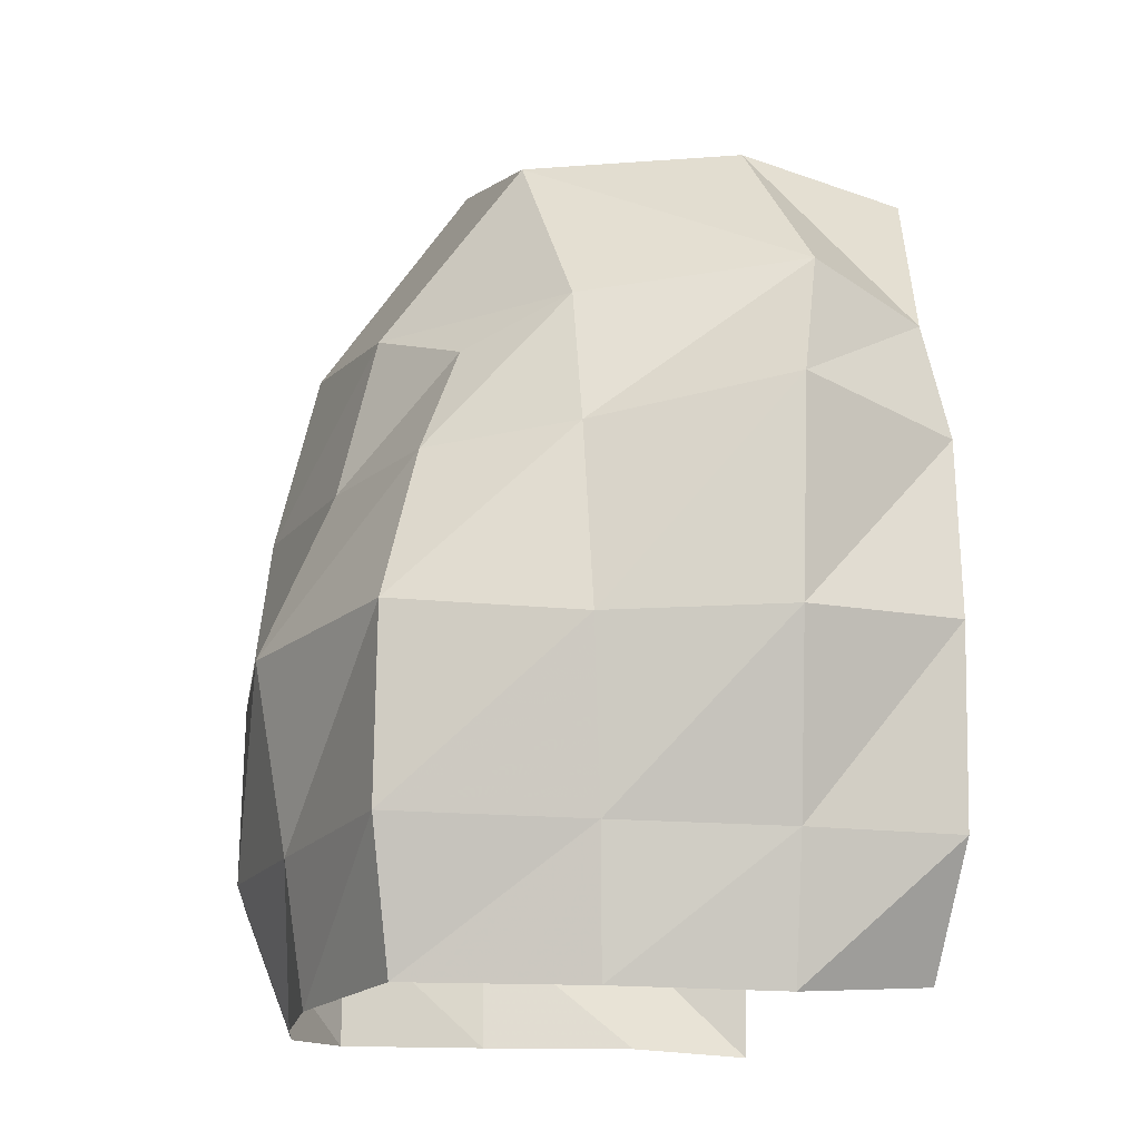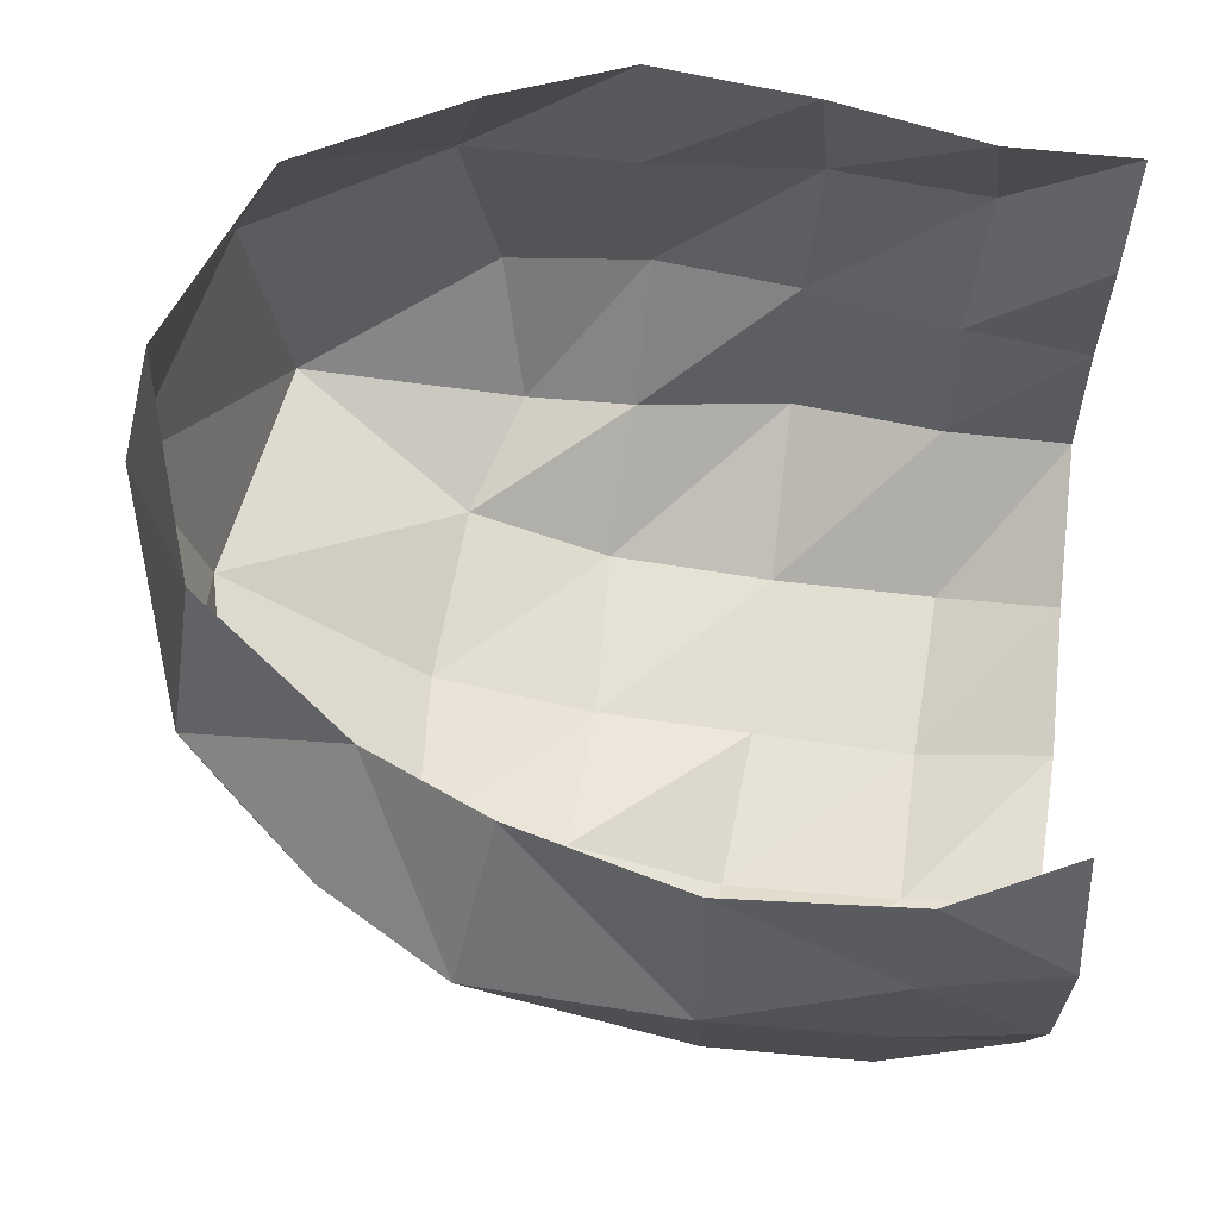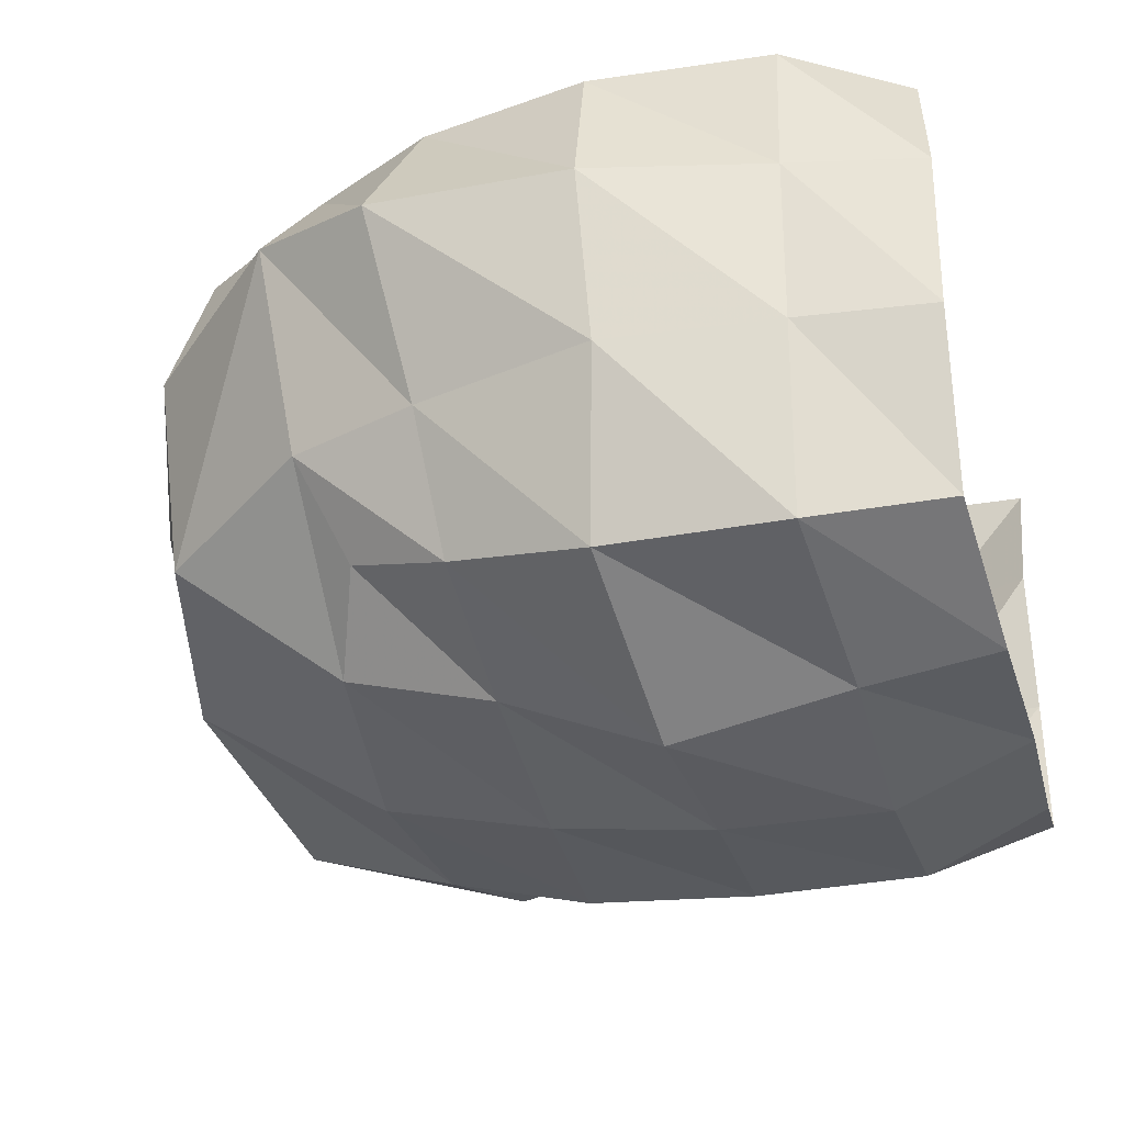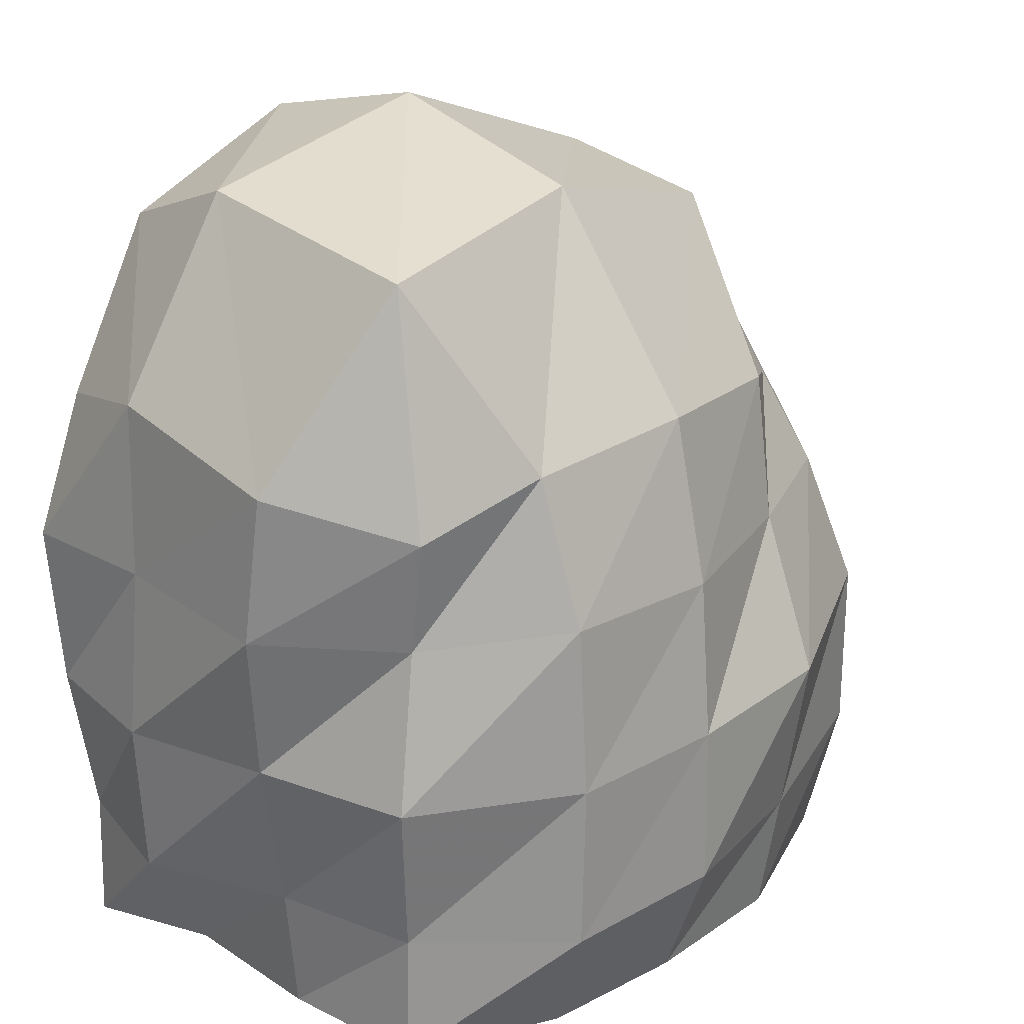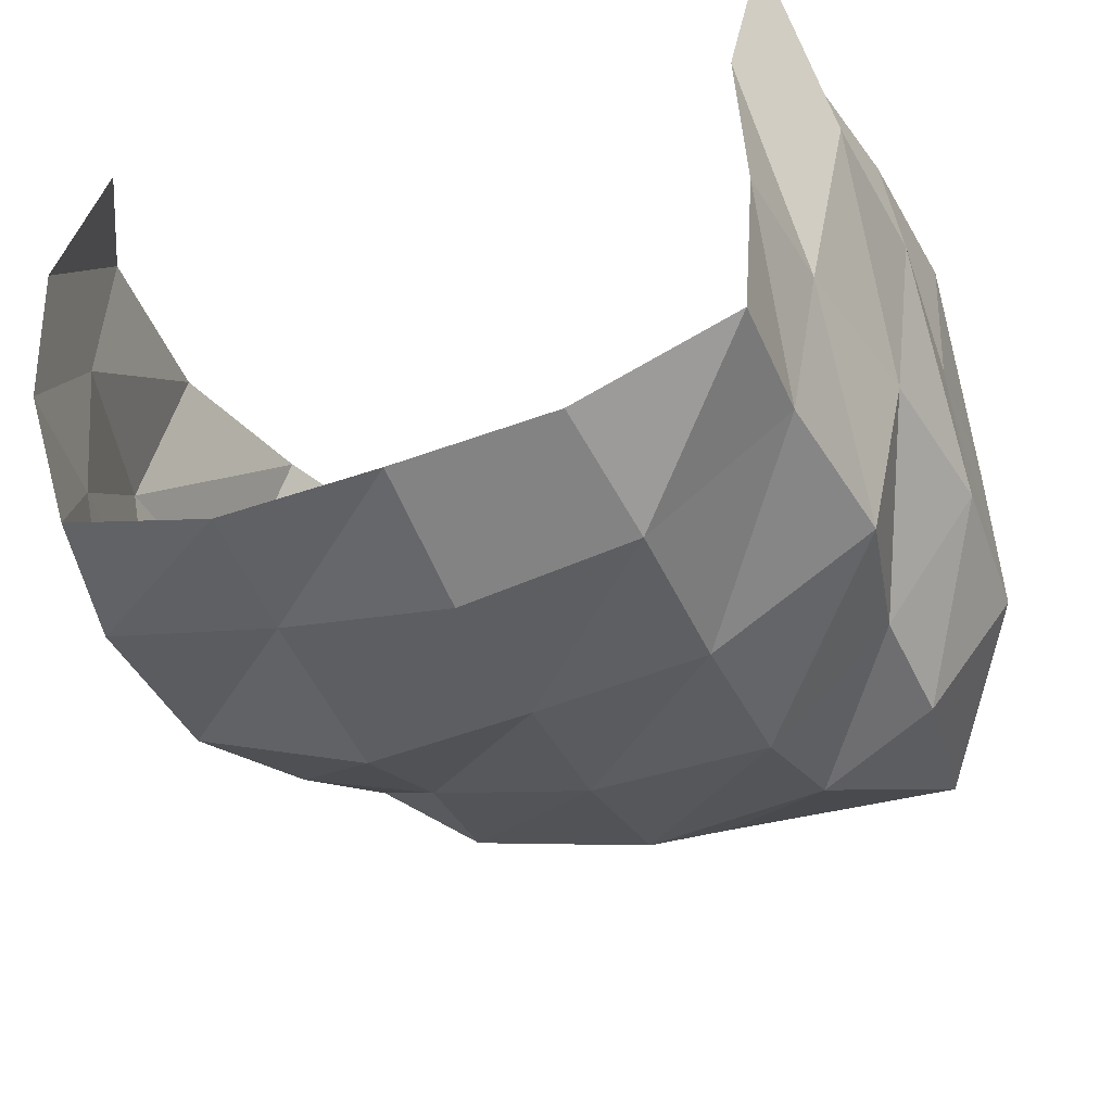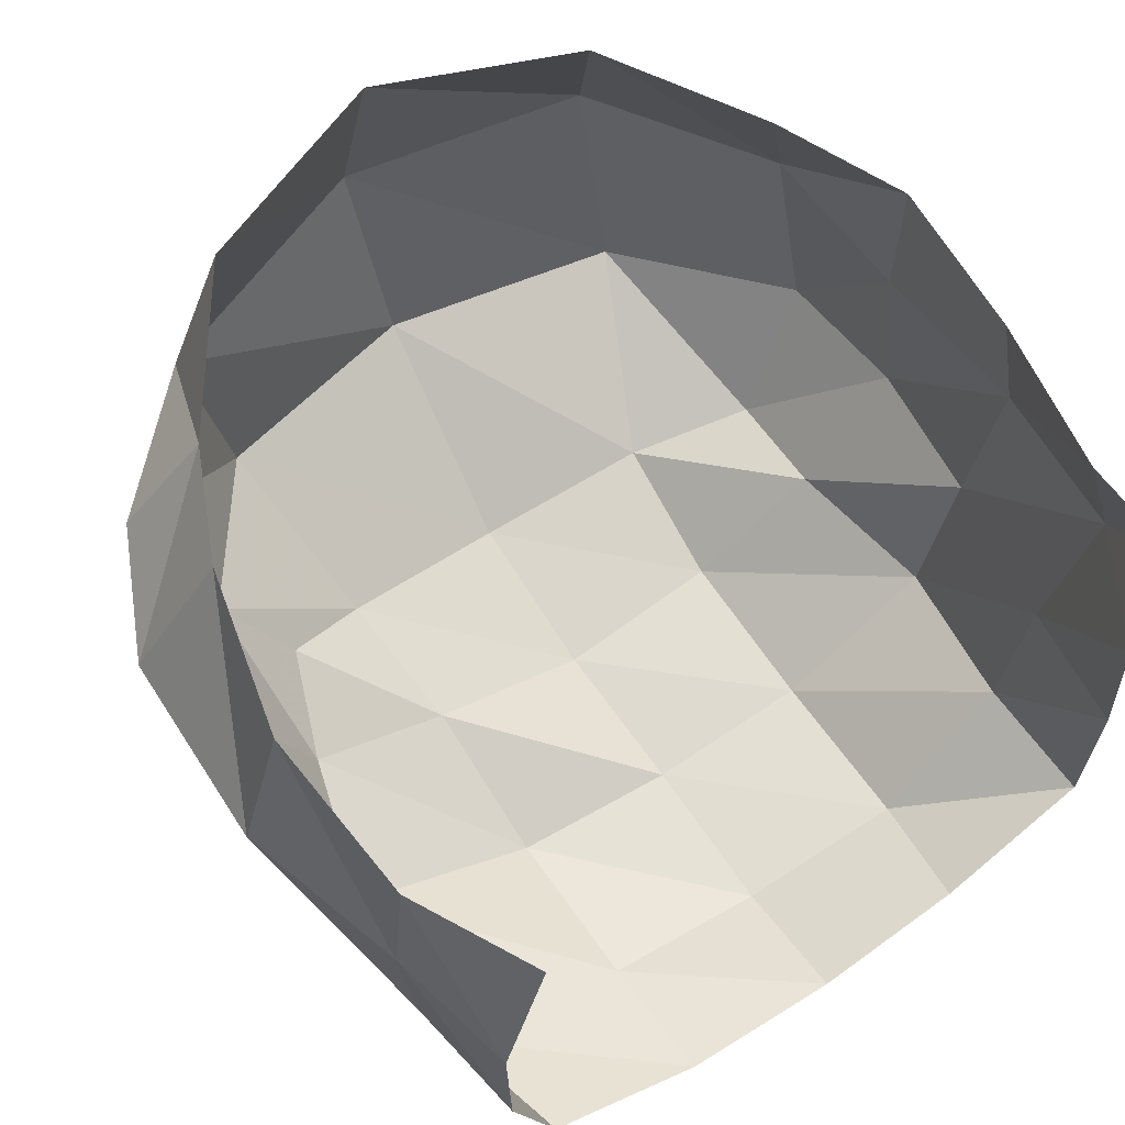
<metadata>
{"format":"obj","ext":"obj","renderer":"f3d","projection":"perspective","resolution":1024,"background":"white","views":[{"elev":-14.8,"azim":-99.7,"up":"+Y"},{"elev":62.5,"azim":-81.7,"up":"+Z"},{"elev":-33.9,"azim":-74.1,"up":"+Z"},{"elev":24.5,"azim":132.7,"up":"+Y"},{"elev":-40.0,"azim":23.1,"up":"+Z"},{"elev":61.9,"azim":-33.2,"up":"+Z"}]}
</metadata>
<code>
v -138.8 51.3 20.03
v -123 74.16 22.53
v -92.96 85.04 25.62
v -62.24 75.29 22.95
v -47.43 51.69 21.64
v -150 55.39 3.459
v -131.1 76.76 -1.059
v -94.69 91.23 -0.5802
v -57.81 84.41 0.1113
v -40.58 57.32 1.052
v -141.4 52.18 -25.51
v -125.7 74.91 -29.56
v -92.72 84.03 -32.53
v -55.35 80.26 -37.4
v -38.35 52.43 -27.74
v -133.2 46.39 -38.52
v -120.1 51.65 -47.57
v -94.39 54.32 -53.09
v -67.67 53.3 -51.49
v -49.83 47.69 -46.46
v -138.6 31.68 -44.13
v -117.6 31.18 -52.51
v -93.8 30.63 -58.97
v -68.55 32.18 -57.9
v -50.51 30.86 -43.7
v -144.2 11.21 -49.31
v -116.6 9.186 -62.13
v -92.46 7.8 -61.89
v -68.03 7.894 -59.84
v -45.39 8.465 -46.25
v -143.8 -14.19 -49.62
v -116.9 -15.99 -57.86
v -92.26 -15.95 -62.38
v -67.44 -16.41 -59.77
v -48.28 -14.23 -44.09
v -139.1 -33.56 -46.88
v -116.1 -34.87 -55.02
v -92.91 -35.18 -55.06
v -70.1 -34.27 -53.14
v -47.63 -33.07 -44.29
v -146.3 -34.27 -22.94
v -46.12 -32.92 -22.8
v -147.1 -34.66 -0.0949
v -47.63 -32.85 -0.1092
v -140 -33.13 18.66
v -42.55 -33.5 18.41
v -44.36 -14.28 -22.74
v -38.52 -15.99 0.915
v -43.36 -14.49 18.54
v -40.35 8.589 -23.34
v -36.9 7.277 0.5979
v -39.81 8.685 19.38
v -37.14 30.81 -25.44
v -39.07 32.26 0.0947
v -38.45 32.53 20.43
v -149.3 -15.42 -23.56
v -151.3 -15.98 -0.116
v -149.6 -16.16 20.65
v -153.4 8.4 -25.03
v -158.6 9.043 -1.124
v -151.9 9.551 20.4
v -147.3 33.7 -25.3
v -158.5 37.7 -0.2393
v -146.5 33.81 21.43
g ZBrush_defualt_group
f 1 2 7 6
f 2 3 8 7
f 3 4 9 8
f 4 5 10 9
f 6 7 12 11
f 7 8 13 12
f 8 9 14 13
f 9 10 15 14
f 11 12 17 16
f 12 13 18 17
f 13 14 19 18
f 14 15 20 19
f 16 17 22 21
f 17 18 23 22
f 18 19 24 23
f 19 20 25 24
f 21 22 27 26
f 22 23 28 27
f 23 24 29 28
f 24 25 30 29
f 26 27 32 31
f 27 28 33 32
f 28 29 34 33
f 29 30 35 34
f 31 32 37 36
f 32 33 38 37
f 33 34 39 38
f 34 35 40 39
f 42 40 35 47
f 44 42 47 48
f 46 44 48 49
f 47 35 30 50
f 48 47 50 51
f 49 48 51 52
f 50 30 25 53
f 51 50 53 54
f 52 51 54 55
f 53 25 20 15
f 54 53 15 10
f 55 54 10 5
f 36 41 56 31
f 41 43 57 56
f 43 45 58 57
f 31 56 59 26
f 56 57 60 59
f 57 58 61 60
f 26 59 62 21
f 59 60 63 62
f 60 61 64 63
f 21 62 11 16
f 62 63 6 11
f 63 64 1 6

</code>
